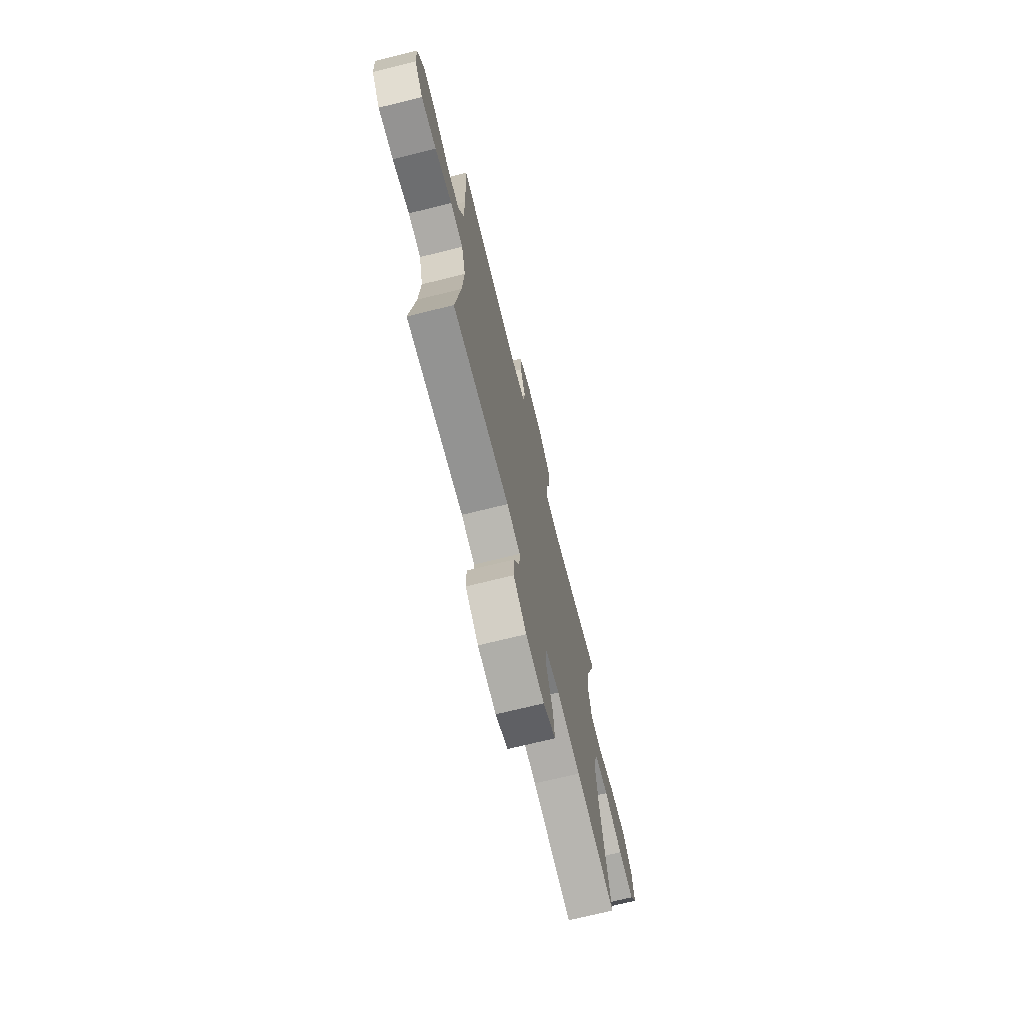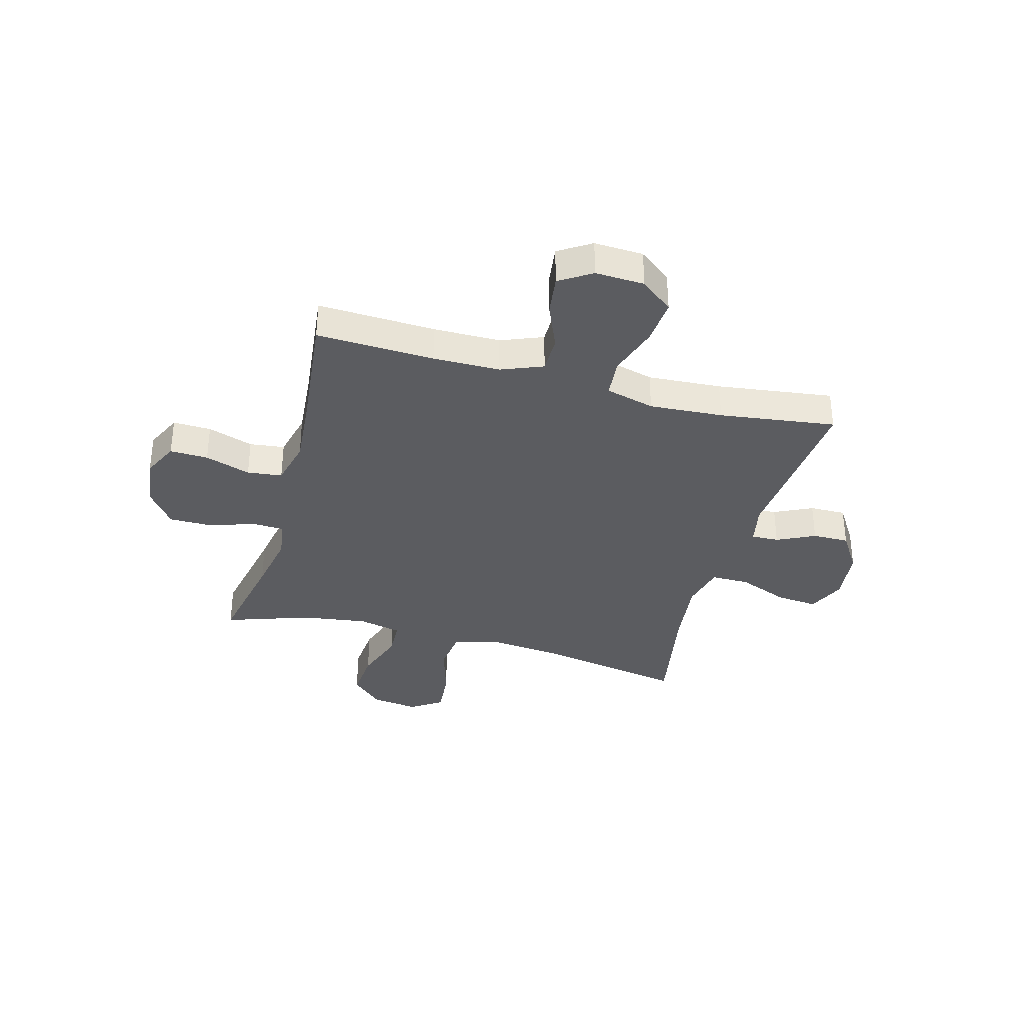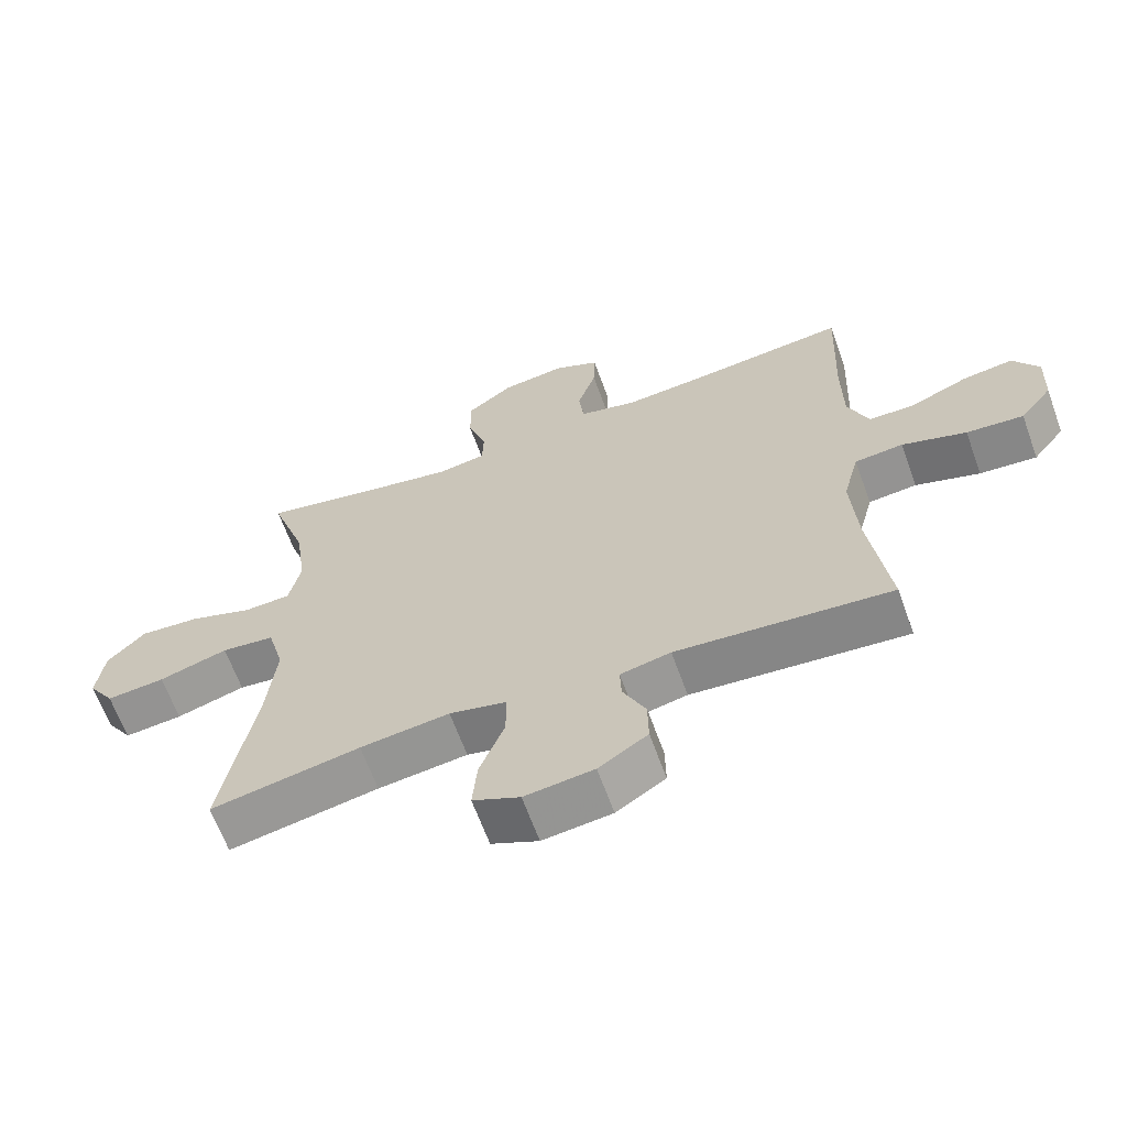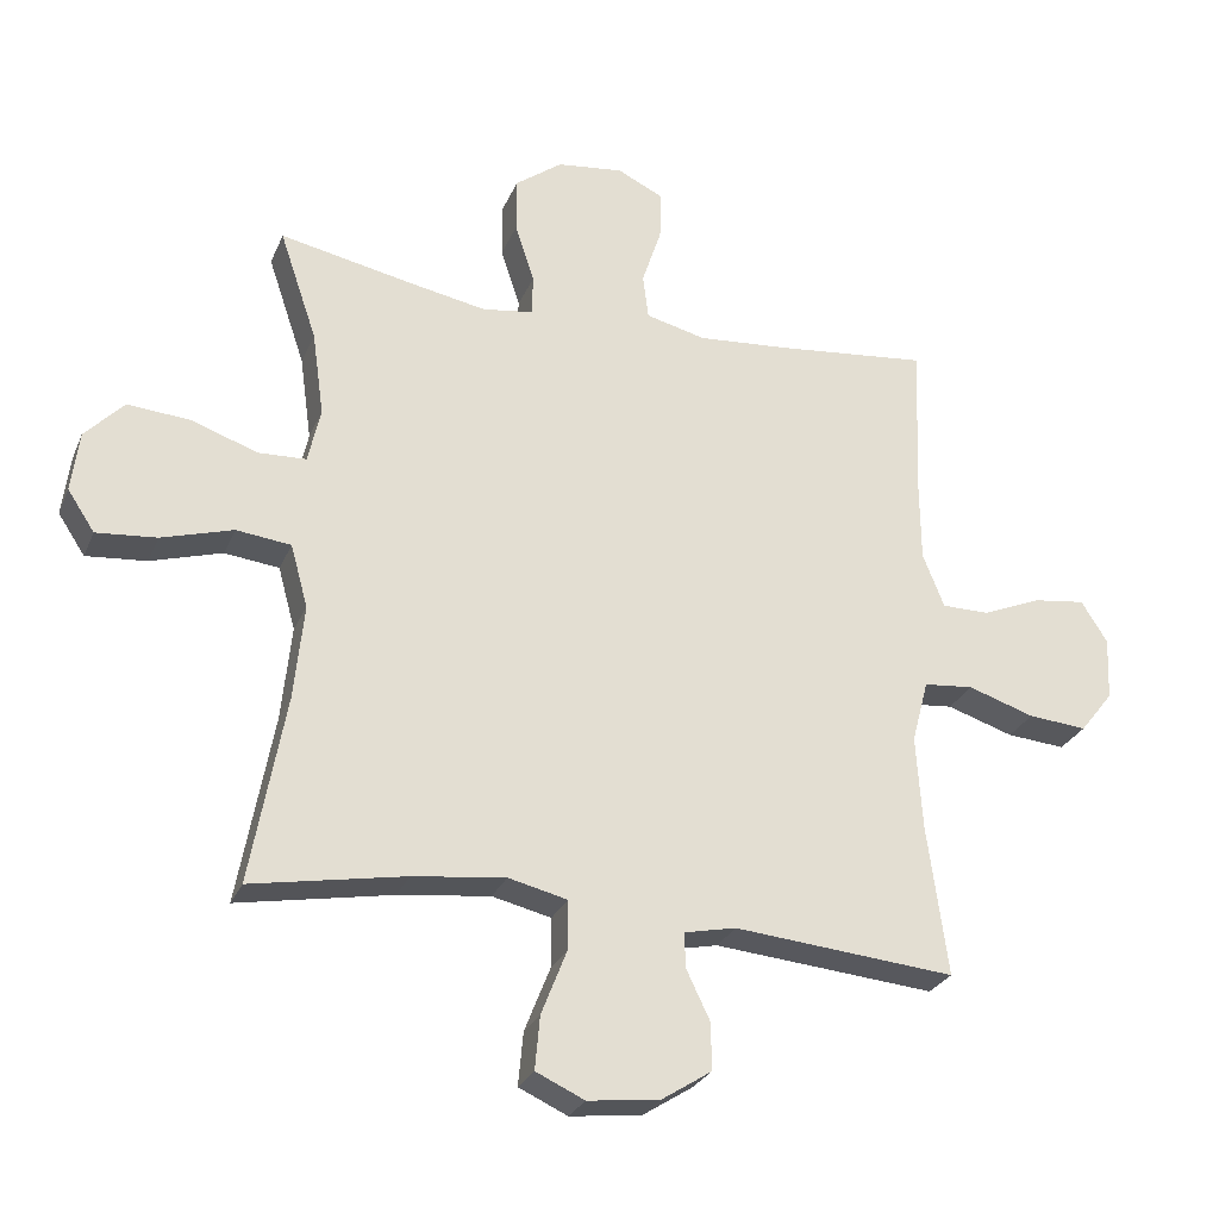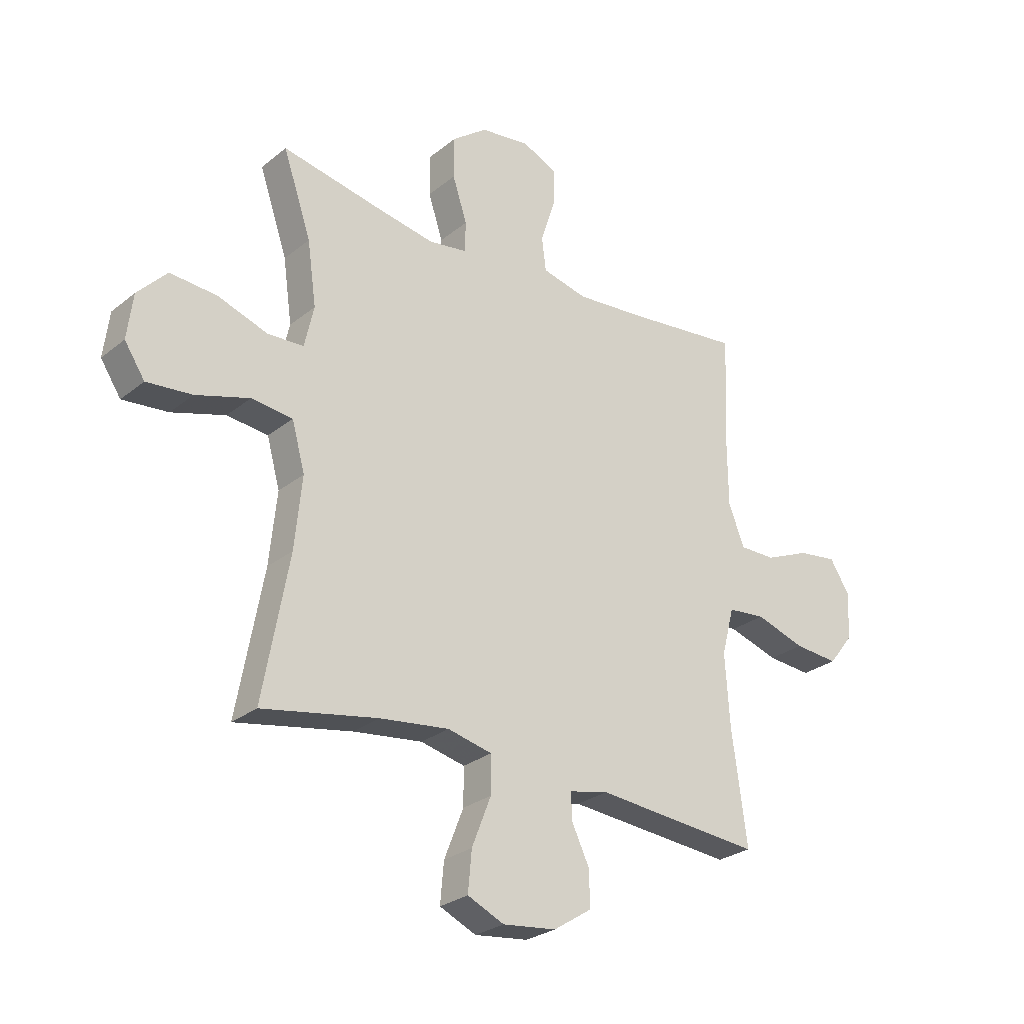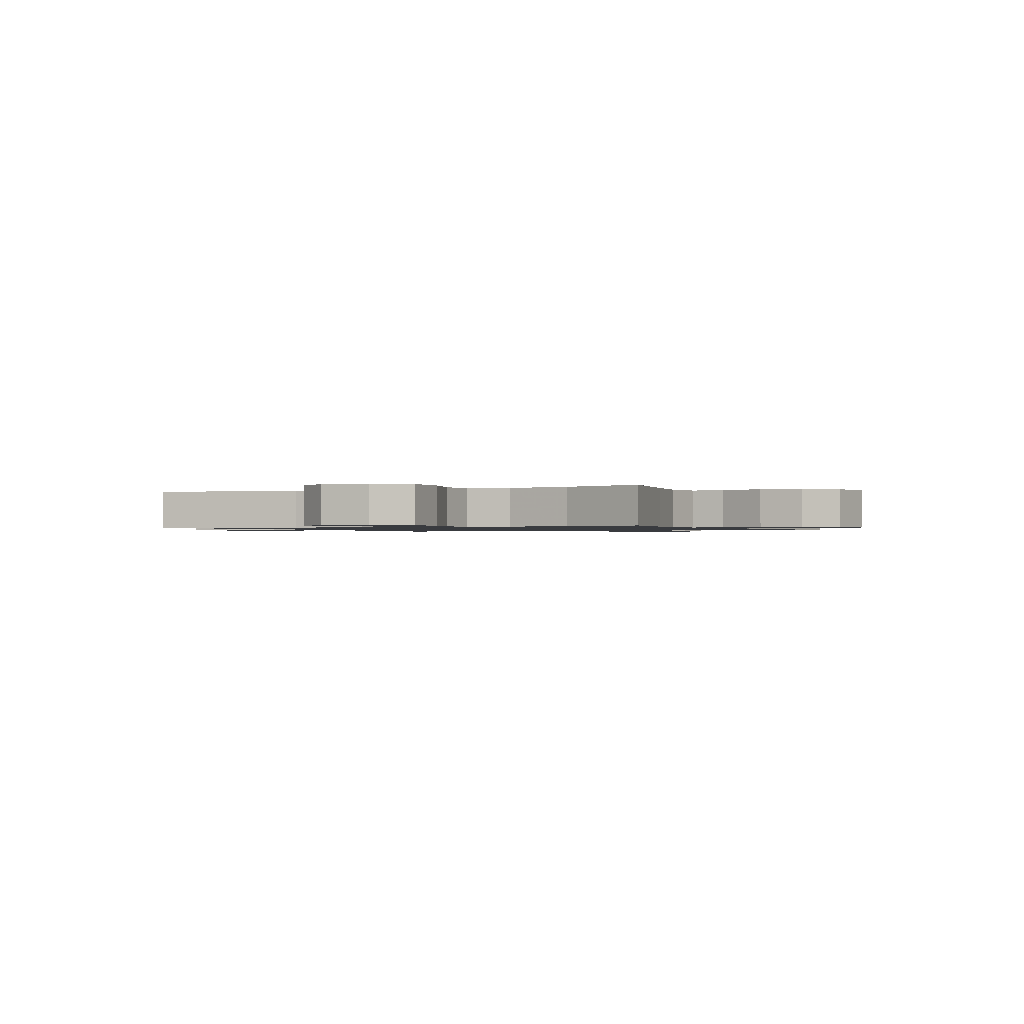
<metadata>
{"format":"obj","ext":"obj","renderer":"f3d","projection":"perspective","resolution":1024,"background":"white","views":[{"elev":-71.3,"azim":103.9,"up":"+Z"},{"elev":-35.1,"azim":74.7,"up":"+Y"},{"elev":-64.6,"azim":19.9,"up":"+Z"},{"elev":-27.3,"azim":-19.6,"up":"+Z"},{"elev":-26.9,"azim":-39.0,"up":"+Z"},{"elev":-1.0,"azim":-63.3,"up":"+Y"}]}
</metadata>
<code>
v -0.5 0.07 0.5
v -0.31 0.07 0.462
v -0.196 0.07 0.441
v -0.123 0.07 0.452
v -0.121 0.07 0.511
v -0.149 0.07 0.596
v -0.149 0.07 0.676
v -0.081 0.07 0.727
v 0.015 0.07 0.739
v 0.082 0.07 0.707
v 0.08 0.07 0.636
v 0.052 0.07 0.551
v 0.06 0.07 0.486
v 0.147 0.07 0.465
v 0.279 0.07 0.476
v 0.5 0.07 0.5
v 0.491 0.07 0.281
v 0.492 0.07 0.157
v 0.523 0.07 0.079
v 0.592 0.07 0.079
v 0.678 0.07 0.115
v 0.753 0.07 0.125
v 0.791 0.07 0.065
v 0.787 0.07 -0.026
v 0.739 0.07 -0.087
v 0.654 0.07 -0.08
v 0.558 0.07 -0.049
v 0.486 0.07 -0.056
v 0.462 0.07 -0.147
v 0.471 0.07 -0.284
v 0.5 0.07 -0.5
v 0.18 0.07 -0.472
v 0.105 0.07 -0.488
v 0.107 0.07 -0.539
v 0.141 0.07 -0.61
v 0.142 0.07 -0.678
v 0.069 0.07 -0.725
v -0.034 0.07 -0.737
v -0.104 0.07 -0.705
v -0.097 0.07 -0.628
v -0.06 0.07 -0.534
v -0.06 0.07 -0.463
v -0.145 0.07 -0.443
v -0.278 0.07 -0.459
v -0.5 0.07 -0.5
v -0.45 0.07 -0.227
v -0.436 0.07 -0.09
v -0.461 0.07 0.001
v -0.54 0.07 0.01
v -0.643 0.07 -0.021
v -0.73 0.07 -0.029
v -0.769 0.07 0.03
v -0.758 0.07 0.117
v -0.702 0.07 0.176
v -0.612 0.07 0.169
v -0.516 0.07 0.136
v -0.447 0.07 0.139
v -0.429 0.07 0.219
v -0.446 0.07 0.341
v -0.5 0 0.5
v -0.31 0 0.462
v -0.196 0 0.441
v -0.123 0 0.452
v -0.121 0 0.511
v -0.149 0 0.596
v -0.149 0 0.676
v -0.081 0 0.727
v 0.015 0 0.739
v 0.082 0 0.707
v 0.08 0 0.636
v 0.052 0 0.551
v 0.06 0 0.486
v 0.147 0 0.465
v 0.279 0 0.476
v 0.5 0 0.5
v 0.491 0 0.281
v 0.492 0 0.157
v 0.523 0 0.079
v 0.592 0 0.079
v 0.678 0 0.115
v 0.753 0 0.125
v 0.791 0 0.065
v 0.787 0 -0.026
v 0.739 0 -0.087
v 0.654 0 -0.08
v 0.558 0 -0.049
v 0.486 0 -0.056
v 0.462 0 -0.147
v 0.471 0 -0.284
v 0.5 0 -0.5
v 0.18 0 -0.472
v 0.105 0 -0.488
v 0.107 0 -0.539
v 0.141 0 -0.61
v 0.142 0 -0.678
v 0.069 0 -0.725
v -0.034 0 -0.737
v -0.104 0 -0.705
v -0.097 0 -0.628
v -0.06 0 -0.534
v -0.06 0 -0.463
v -0.145 0 -0.443
v -0.278 0 -0.459
v -0.5 0 -0.5
v -0.45 0 -0.227
v -0.436 0 -0.09
v -0.461 0 0.001
v -0.54 0 0.01
v -0.643 0 -0.021
v -0.73 0 -0.029
v -0.769 0 0.03
v -0.758 0 0.117
v -0.702 0 0.176
v -0.612 0 0.169
v -0.516 0 0.136
v -0.447 0 0.139
v -0.429 0 0.219
v -0.446 0 0.341
f 54 55 56
f 53 54 56
f 52 53 56
f 51 52 56
f 50 51 56
f 49 50 56
f 48 49 56 57
f 47 48 57 58
f 44 45 46
f 43 44 46 47
f 42 43 47 58
f 39 40 41
f 38 39 41
f 37 38 41
f 36 37 41
f 35 36 41
f 34 35 41
f 33 34 41 42
f 42 58 59
f 33 42 59
f 32 33 59
f 25 26 27
f 24 25 27
f 23 24 27
f 22 23 27
f 21 22 27
f 20 21 27
f 19 20 27 28
f 18 19 28
f 17 18 28 29
f 15 16 17 29
f 10 11 12
f 9 10 12
f 8 9 12
f 7 8 12
f 6 7 12
f 5 6 12
f 4 5 12 13
f 59 1 2
f 32 59 2
f 31 32 2
f 30 31 2
f 14 15 29 30
f 4 13 14 30
f 30 2 3
f 3 4 30
f 115 114 113
f 115 113 112
f 115 112 111
f 115 111 110
f 115 110 109
f 115 109 108
f 116 115 108 107
f 117 116 107 106
f 105 104 103
f 106 105 103 102
f 117 106 102 101
f 100 99 98
f 100 98 97
f 100 97 96
f 100 96 95
f 100 95 94
f 100 94 93
f 101 100 93 92
f 118 117 101
f 118 101 92
f 118 92 91
f 86 85 84
f 86 84 83
f 86 83 82
f 86 82 81
f 86 81 80
f 86 80 79
f 87 86 79 78
f 87 78 77
f 88 87 77 76
f 88 76 75 74
f 71 70 69
f 71 69 68
f 71 68 67
f 71 67 66
f 71 66 65
f 71 65 64
f 72 71 64 63
f 61 60 118
f 61 118 91
f 61 91 90
f 61 90 89
f 89 88 74 73
f 89 73 72 63
f 62 61 89
f 89 63 62
f 1 60 61 2
f 2 61 62 3
f 3 62 63 4
f 4 63 64 5
f 5 64 65 6
f 6 65 66 7
f 7 66 67 8
f 8 67 68 9
f 9 68 69 10
f 10 69 70 11
f 11 70 71 12
f 12 71 72 13
f 13 72 73 14
f 14 73 74 15
f 15 74 75 16
f 16 75 76 17
f 17 76 77 18
f 18 77 78 19
f 19 78 79 20
f 20 79 80 21
f 21 80 81 22
f 22 81 82 23
f 23 82 83 24
f 24 83 84 25
f 25 84 85 26
f 26 85 86 27
f 27 86 87 28
f 28 87 88 29
f 29 88 89 30
f 30 89 90 31
f 31 90 91 32
f 32 91 92 33
f 33 92 93 34
f 34 93 94 35
f 35 94 95 36
f 36 95 96 37
f 37 96 97 38
f 38 97 98 39
f 39 98 99 40
f 40 99 100 41
f 41 100 101 42
f 42 101 102 43
f 43 102 103 44
f 44 103 104 45
f 45 104 105 46
f 46 105 106 47
f 47 106 107 48
f 48 107 108 49
f 49 108 109 50
f 50 109 110 51
f 51 110 111 52
f 52 111 112 53
f 53 112 113 54
f 54 113 114 55
f 55 114 115 56
f 56 115 116 57
f 57 116 117 58
f 58 117 118 59
f 59 118 60 1

</code>
